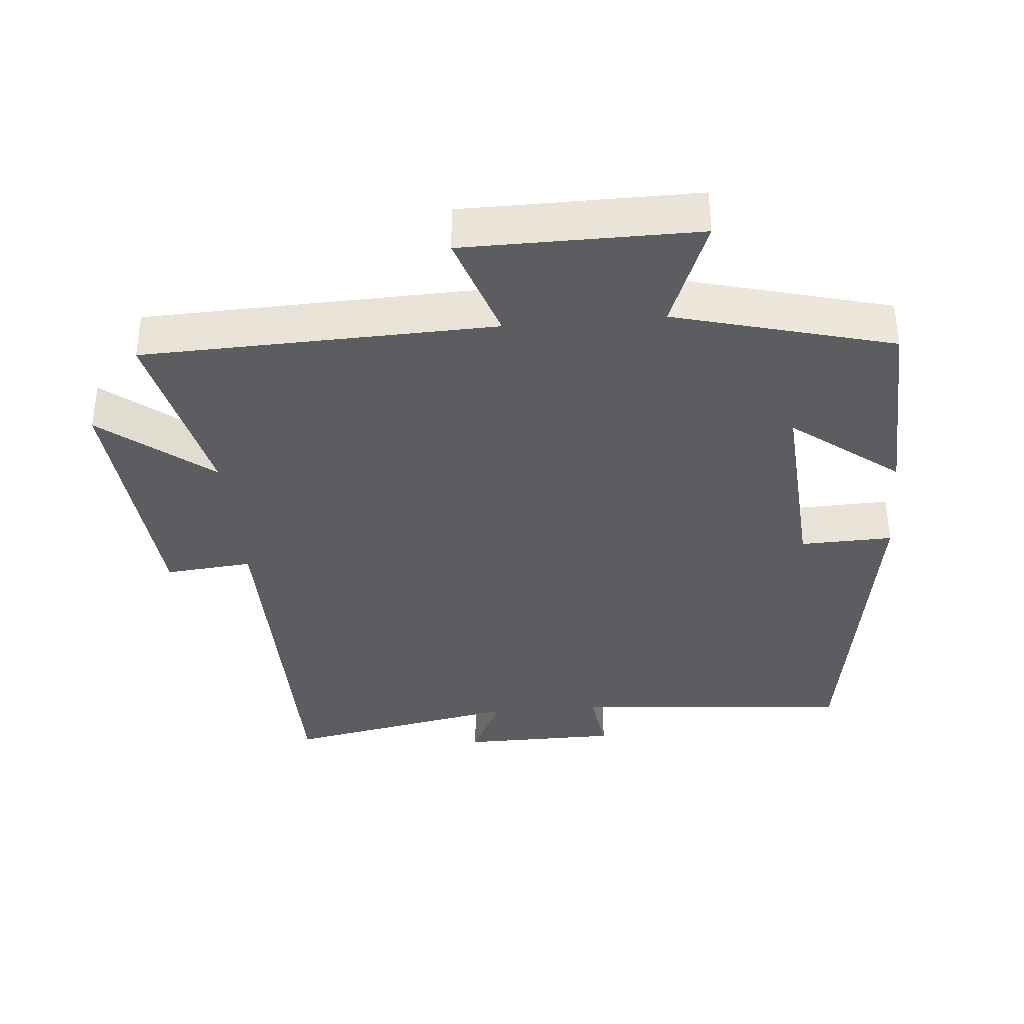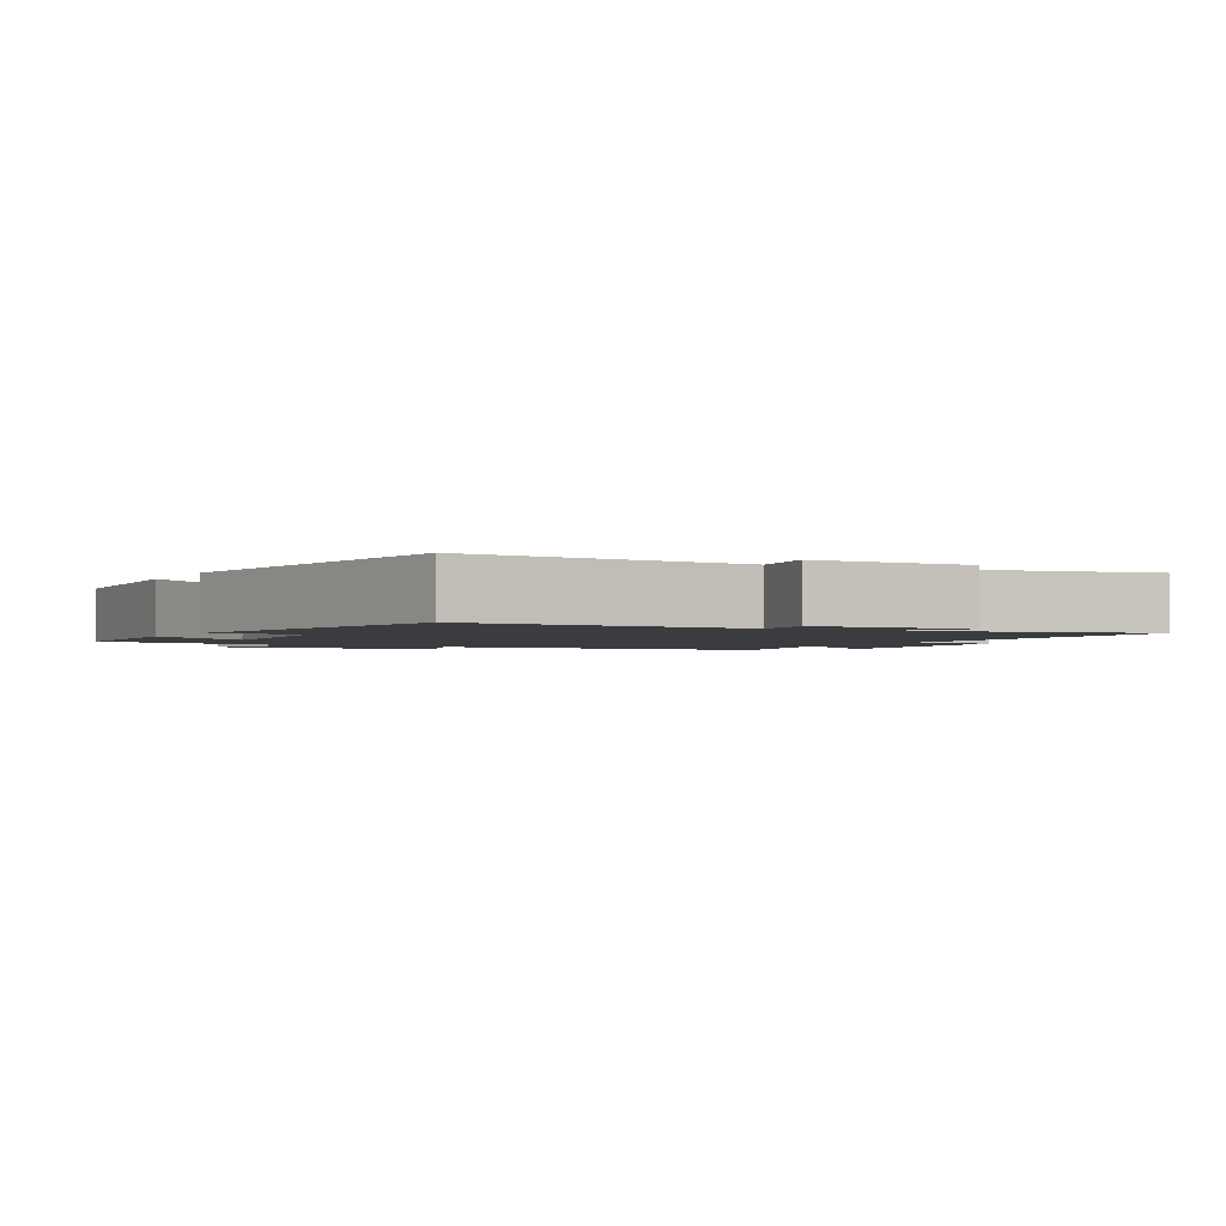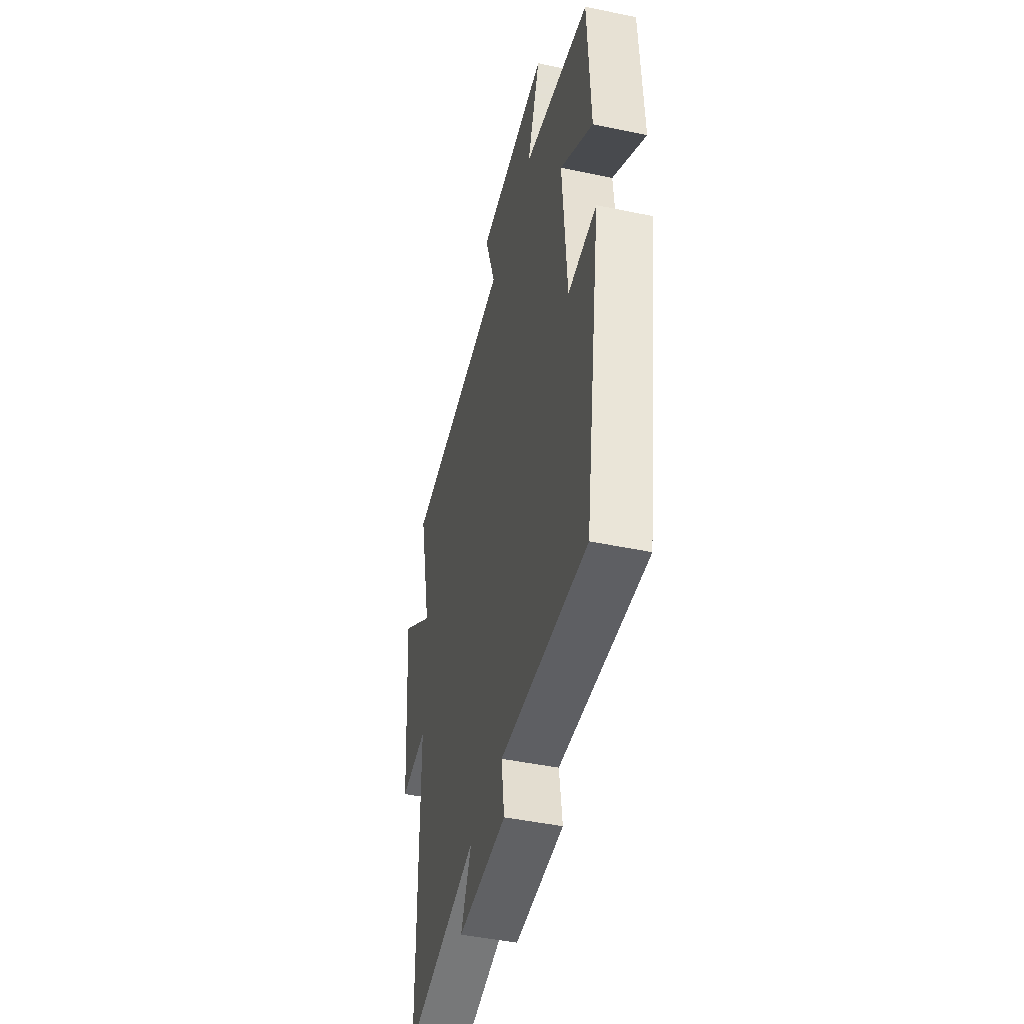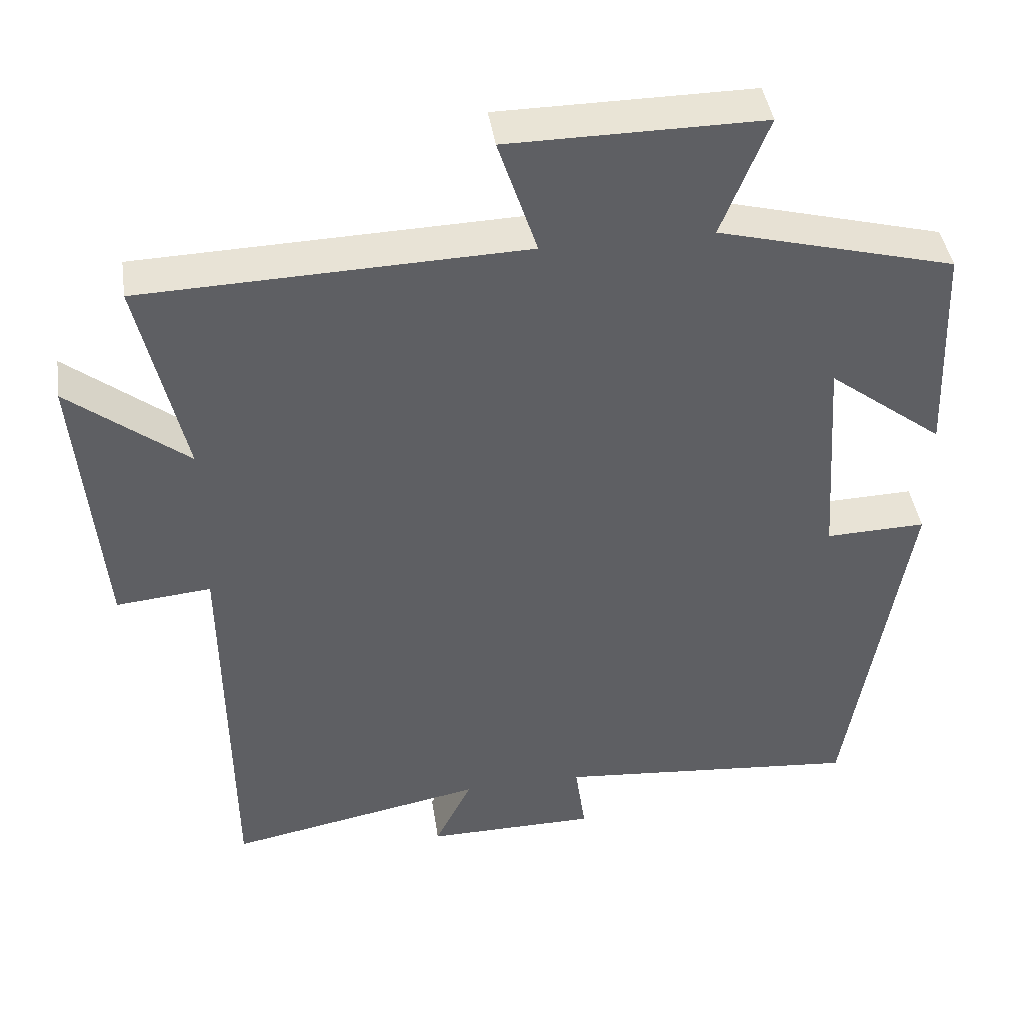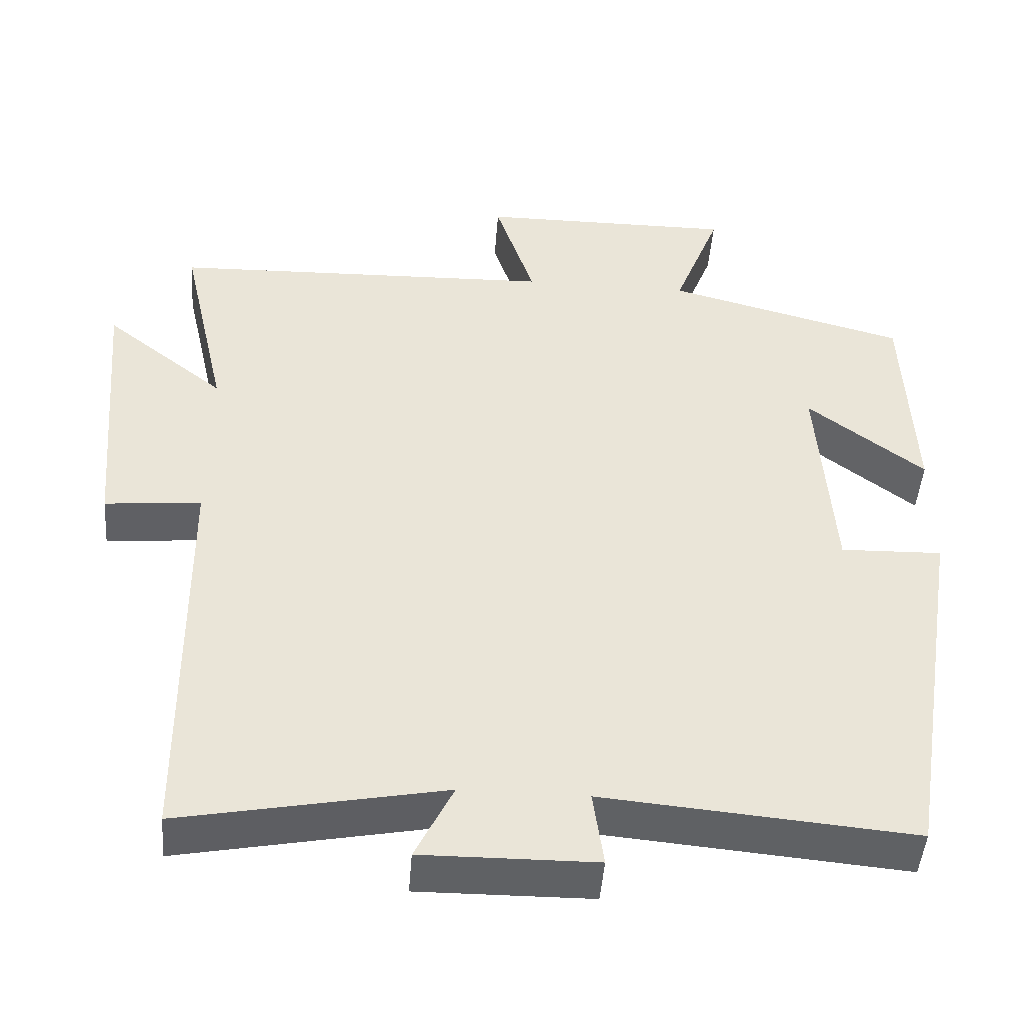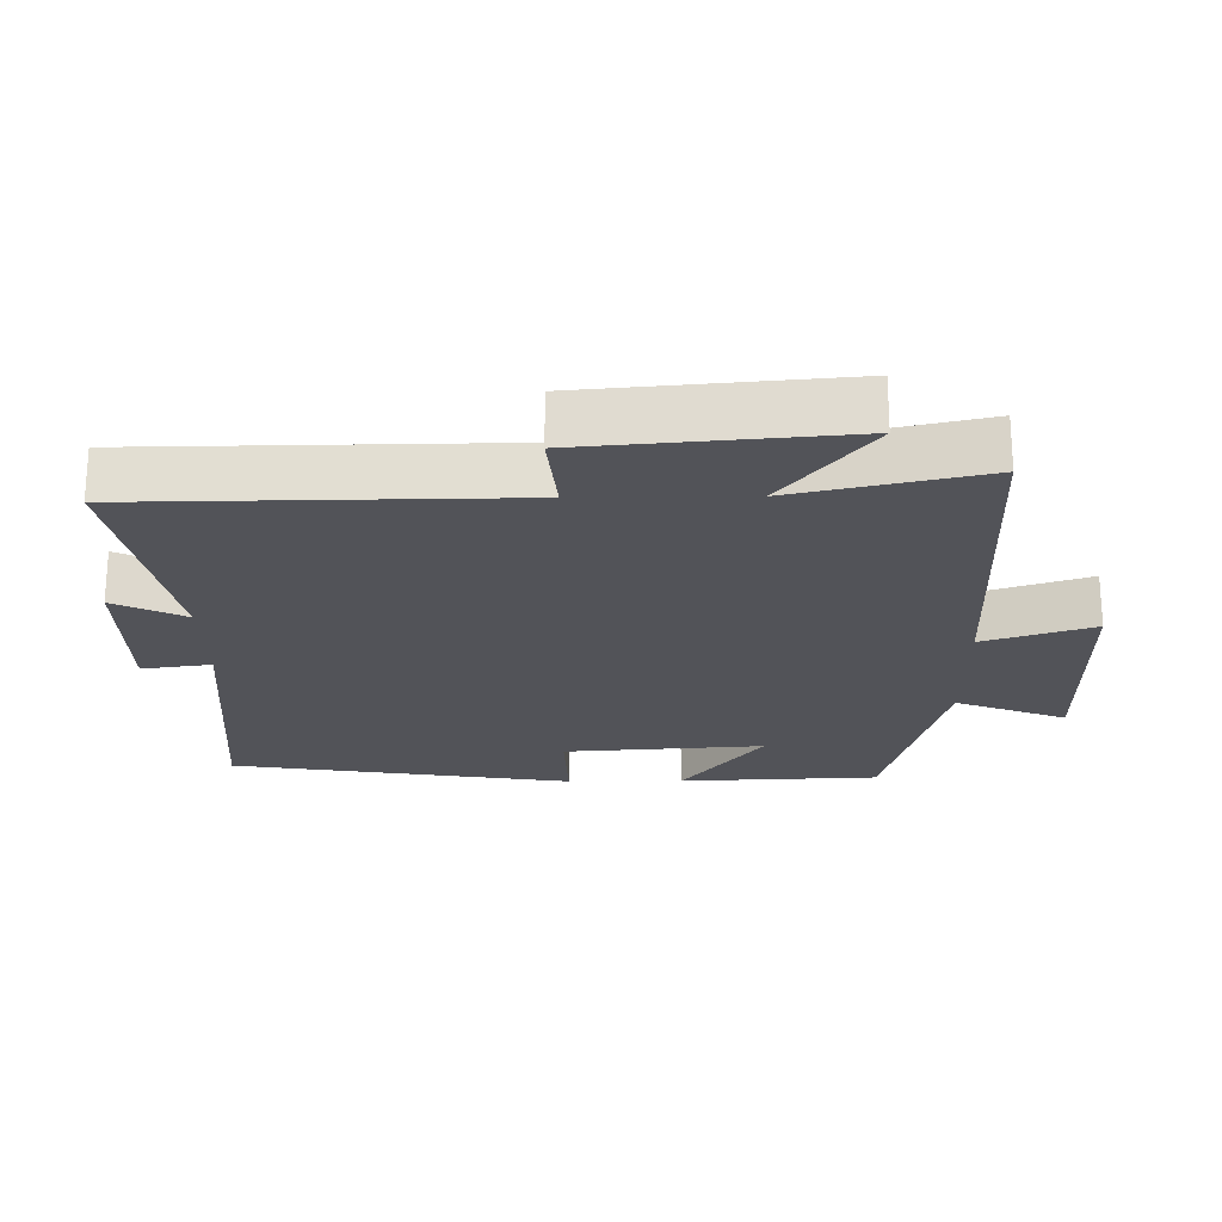
<metadata>
{"format":"obj","ext":"obj","renderer":"f3d","projection":"perspective","resolution":1024,"background":"white","views":[{"elev":-36.5,"azim":5.0,"up":"+Y"},{"elev":-2.0,"azim":152.1,"up":"+Y"},{"elev":-46.4,"azim":76.6,"up":"+Z"},{"elev":42.8,"azim":-8.5,"up":"+Z"},{"elev":-46.6,"azim":-4.4,"up":"+Z"},{"elev":-22.6,"azim":-89.2,"up":"+Y"}]}
</metadata>
<code>
v 0.488 0.07 0.416
v 0.5 0.07 0.126
v 0.346 0.07 0.244
v 0.366 0.07 -0.046
v 0.5 0.07 -0.042
v 0.421 0.07 -0.536
v 0.014 0.07 -0.5
v 0.028 0.07 -0.6
v -0.2 0.07 -0.602
v -0.15 0.07 -0.5
v -0.495 0.07 -0.567
v -0.5 0.07 -0.024
v -0.627 0.07 -0.036
v -0.659 0.07 0.338
v -0.5 0.07 0.212
v -0.561 0.07 0.484
v -0.052 0.07 0.5
v -0.104 0.07 0.658
v 0.234 0.07 0.66
v 0.172 0.07 0.5
v 0.488 0 0.416
v 0.5 0 0.126
v 0.346 0 0.244
v 0.366 0 -0.046
v 0.5 0 -0.042
v 0.421 0 -0.536
v 0.014 0 -0.5
v 0.028 0 -0.6
v -0.2 0 -0.602
v -0.15 0 -0.5
v -0.495 0 -0.567
v -0.5 0 -0.024
v -0.627 0 -0.036
v -0.659 0 0.338
v -0.5 0 0.212
v -0.561 0 0.484
v -0.052 0 0.5
v -0.104 0 0.658
v 0.234 0 0.66
v 0.172 0 0.5
f 17 18 19 20
f 17 20 1
f 16 17 1
f 15 16 1
f 12 13 14 15
f 10 11 12 15
f 7 8 9 10
f 7 10 15
f 4 5 6 7
f 3 4 7 15
f 1 2 3
f 1 3 15
f 40 39 38 37
f 21 40 37
f 21 37 36
f 21 36 35
f 35 34 33 32
f 35 32 31 30
f 30 29 28 27
f 35 30 27
f 27 26 25 24
f 35 27 24 23
f 23 22 21
f 35 23 21
f 1 21 22 2
f 2 22 23 3
f 3 23 24 4
f 4 24 25 5
f 5 25 26 6
f 6 26 27 7
f 7 27 28 8
f 8 28 29 9
f 9 29 30 10
f 10 30 31 11
f 11 31 32 12
f 12 32 33 13
f 13 33 34 14
f 14 34 35 15
f 15 35 36 16
f 16 36 37 17
f 17 37 38 18
f 18 38 39 19
f 19 39 40 20
f 20 40 21 1

</code>
